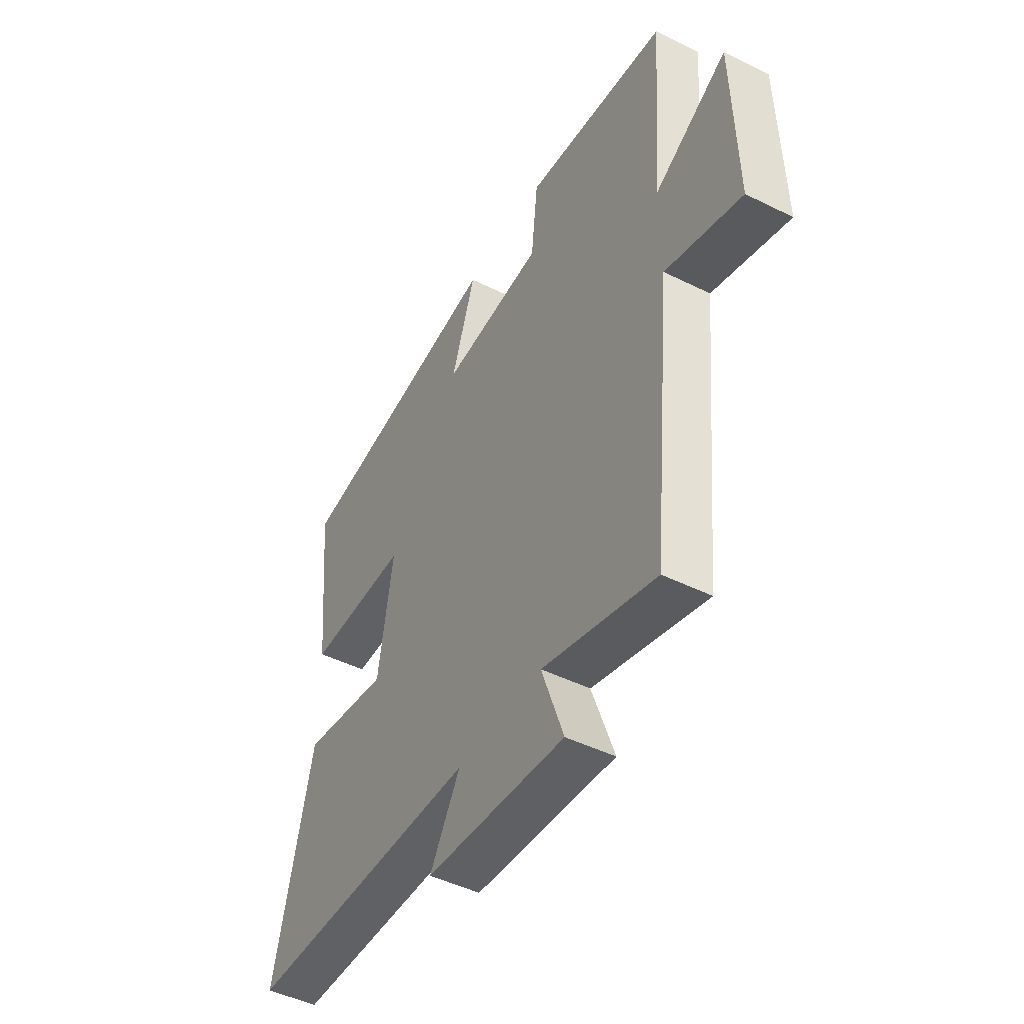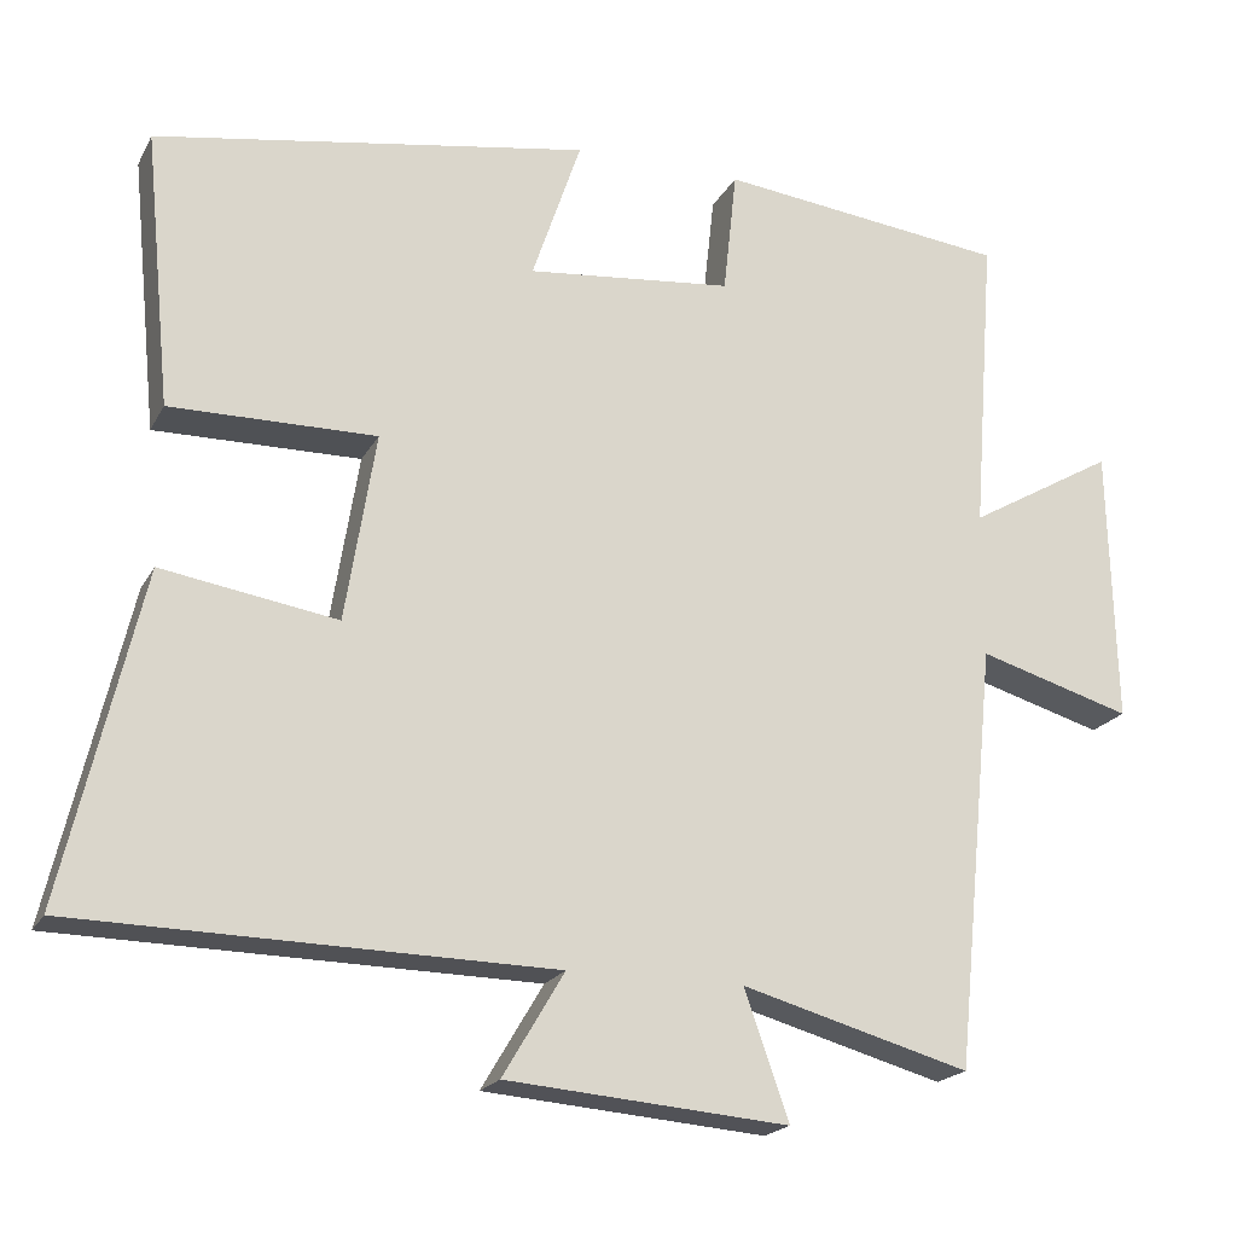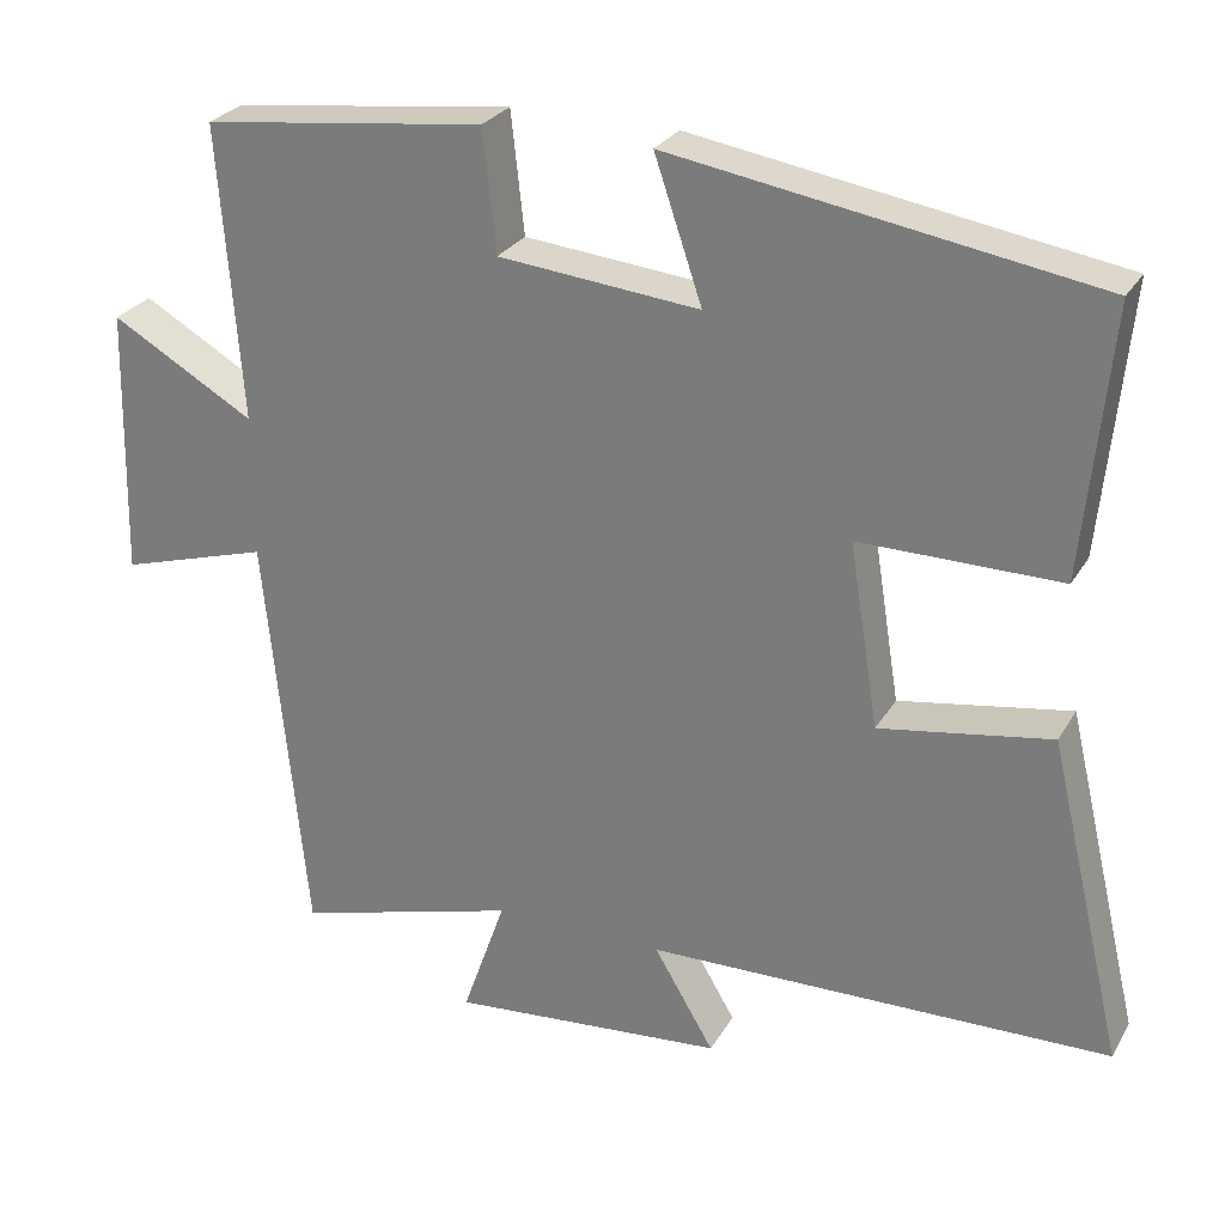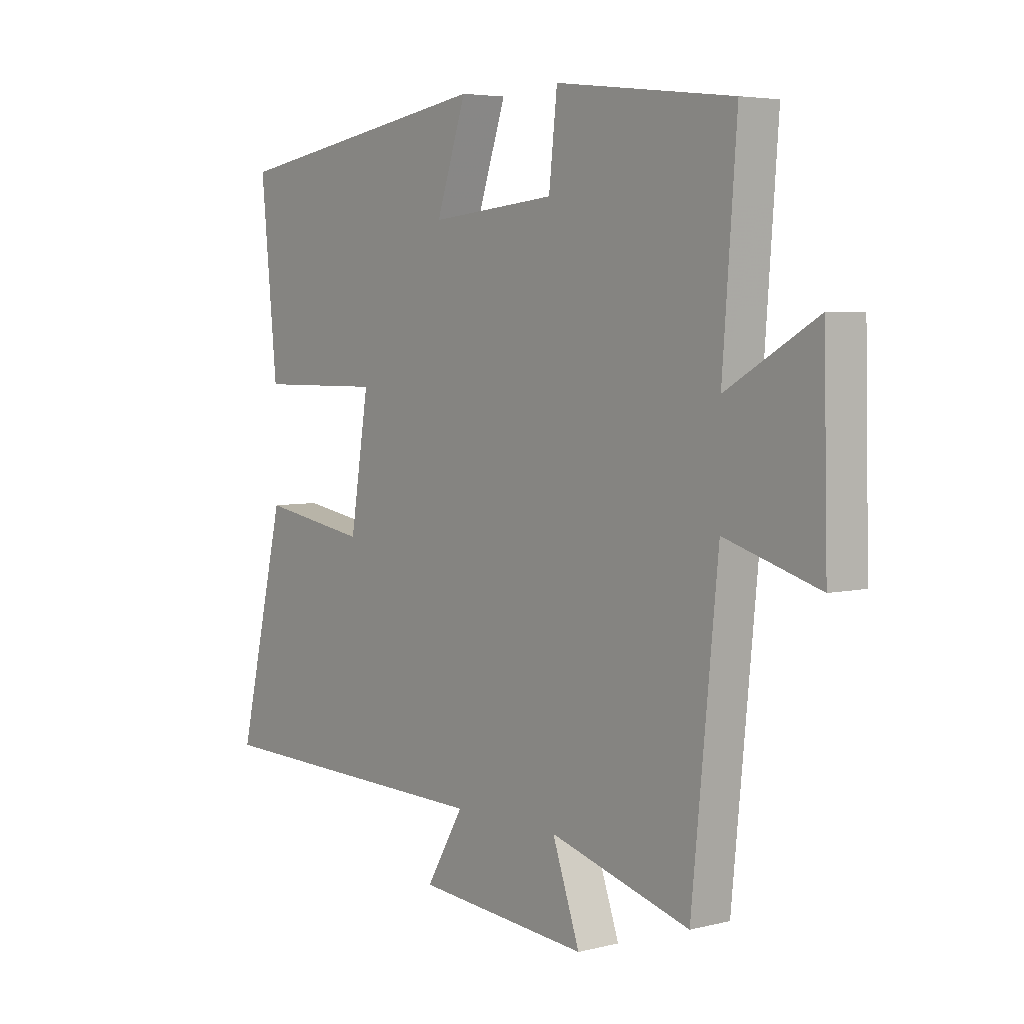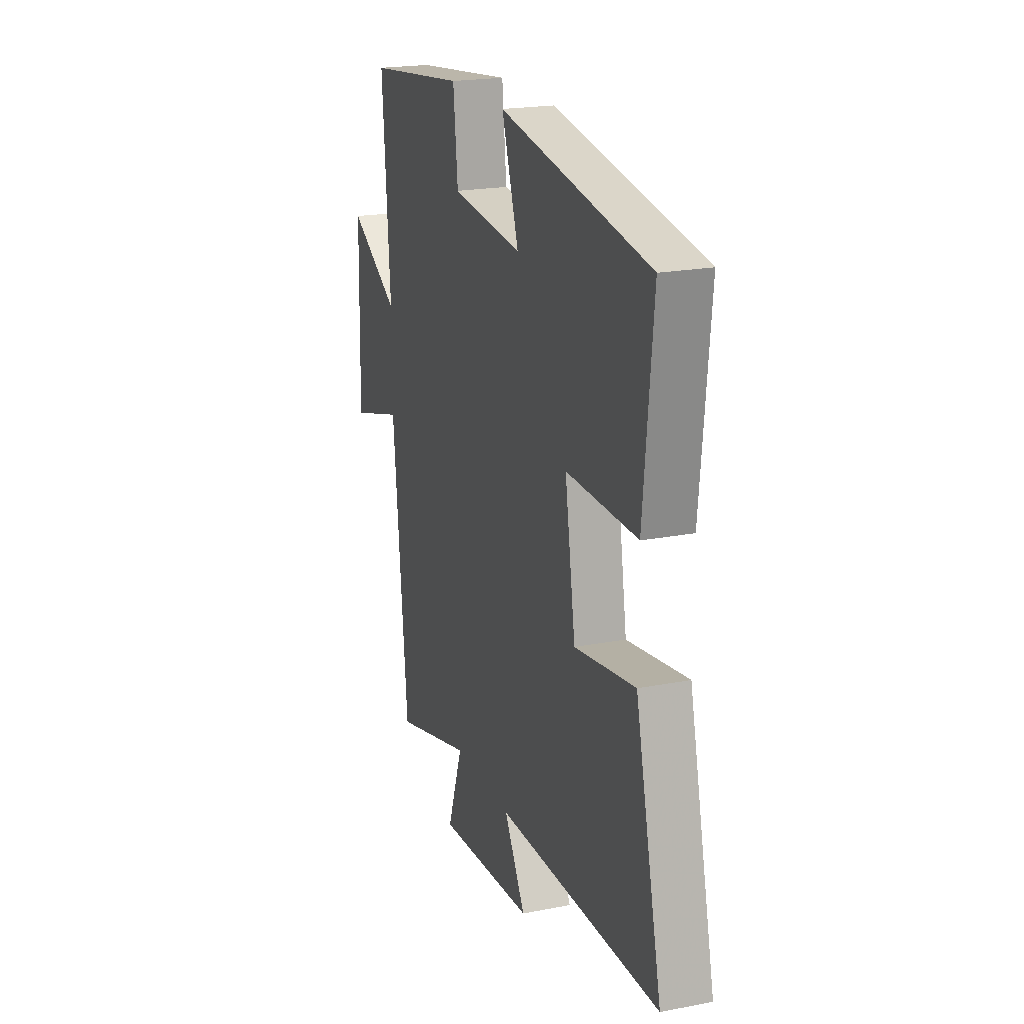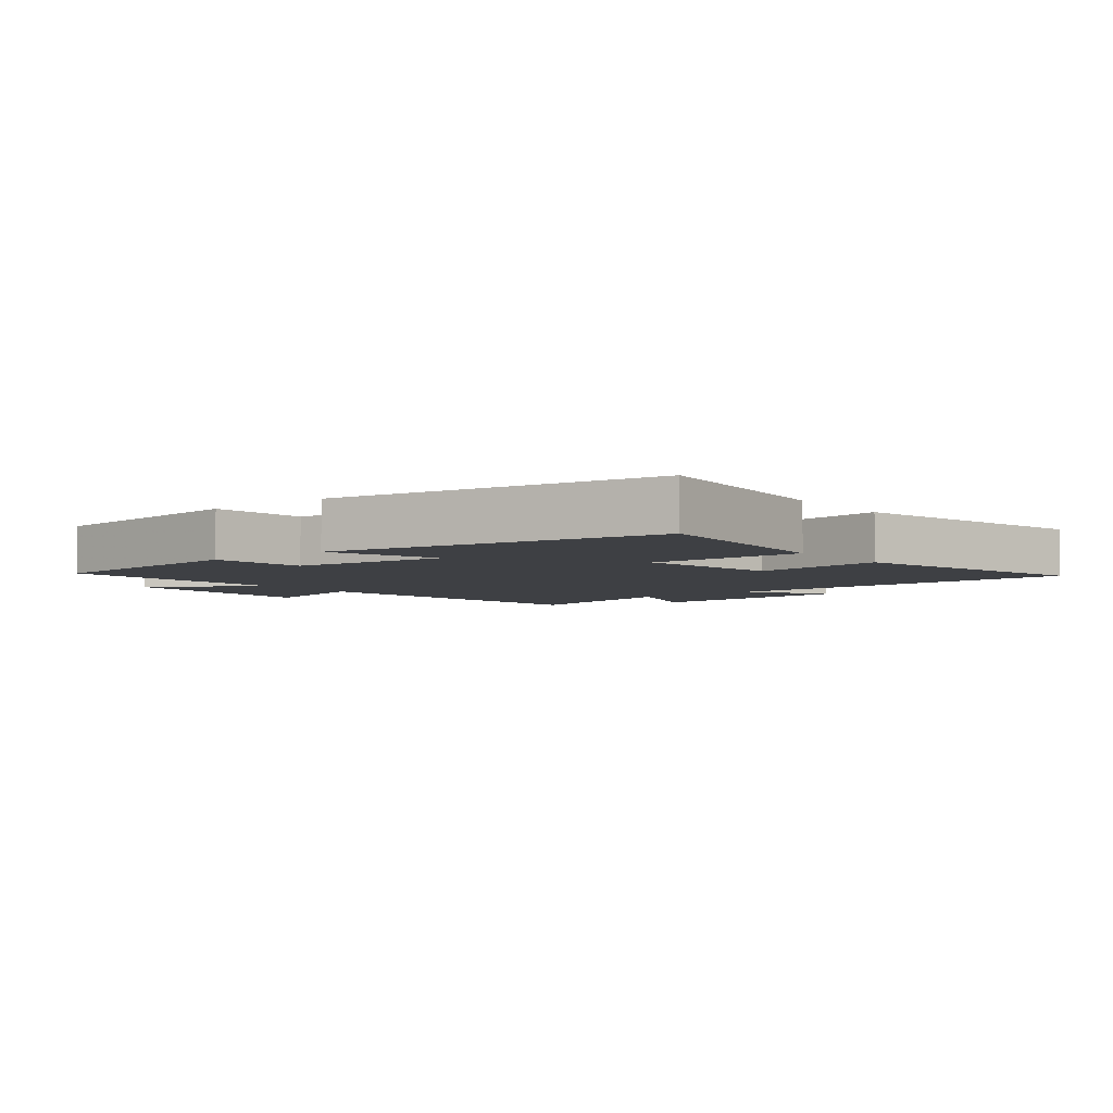
<metadata>
{"format":"obj","ext":"obj","renderer":"f3d","projection":"perspective","resolution":1024,"background":"white","views":[{"elev":-47.0,"azim":-119.3,"up":"+Z"},{"elev":-19.8,"azim":159.0,"up":"+Z"},{"elev":27.0,"azim":24.4,"up":"+Z"},{"elev":4.8,"azim":-128.4,"up":"+Z"},{"elev":20.8,"azim":70.6,"up":"+Z"},{"elev":-4.8,"azim":38.4,"up":"+Y"}]}
</metadata>
<code>
v 0.592 0.07 -0.489
v 0.029 0.07 -0.5
v 0.102 0.07 -0.623
v -0.232 0.07 -0.651
v -0.179 0.07 -0.5
v -0.45 0.07 -0.576
v -0.5 0.07 -0.073
v -0.682 0.07 -0.127
v -0.674 0.07 0.201
v -0.5 0.07 0.101
v -0.527 0.07 0.459
v -0.184 0.07 0.5
v -0.168 0.07 0.353
v 0.076 0.07 0.329
v 0.018 0.07 0.5
v 0.532 0.07 0.416
v 0.5 0.07 0.089
v 0.256 0.07 0.091
v 0.292 0.07 -0.133
v 0.5 0.07 -0.099
v 0.592 0 -0.489
v 0.029 0 -0.5
v 0.102 0 -0.623
v -0.232 0 -0.651
v -0.179 0 -0.5
v -0.45 0 -0.576
v -0.5 0 -0.073
v -0.682 0 -0.127
v -0.674 0 0.201
v -0.5 0 0.101
v -0.527 0 0.459
v -0.184 0 0.5
v -0.168 0 0.353
v 0.076 0 0.329
v 0.018 0 0.5
v 0.532 0 0.416
v 0.5 0 0.089
v 0.256 0 0.091
v 0.292 0 -0.133
v 0.5 0 -0.099
f 19 20 1 2
f 18 19 2
f 15 16 17 18
f 14 15 18
f 13 14 18 2
f 10 11 12 13
f 10 13 2
f 7 8 9 10
f 5 6 7 10
f 5 10 2 3
f 3 4 5
f 22 21 40 39
f 22 39 38
f 38 37 36 35
f 38 35 34
f 22 38 34 33
f 33 32 31 30
f 22 33 30
f 30 29 28 27
f 30 27 26 25
f 23 22 30 25
f 25 24 23
f 1 21 22 2
f 2 22 23 3
f 3 23 24 4
f 4 24 25 5
f 5 25 26 6
f 6 26 27 7
f 7 27 28 8
f 8 28 29 9
f 9 29 30 10
f 10 30 31 11
f 11 31 32 12
f 12 32 33 13
f 13 33 34 14
f 14 34 35 15
f 15 35 36 16
f 16 36 37 17
f 17 37 38 18
f 18 38 39 19
f 19 39 40 20
f 20 40 21 1

</code>
